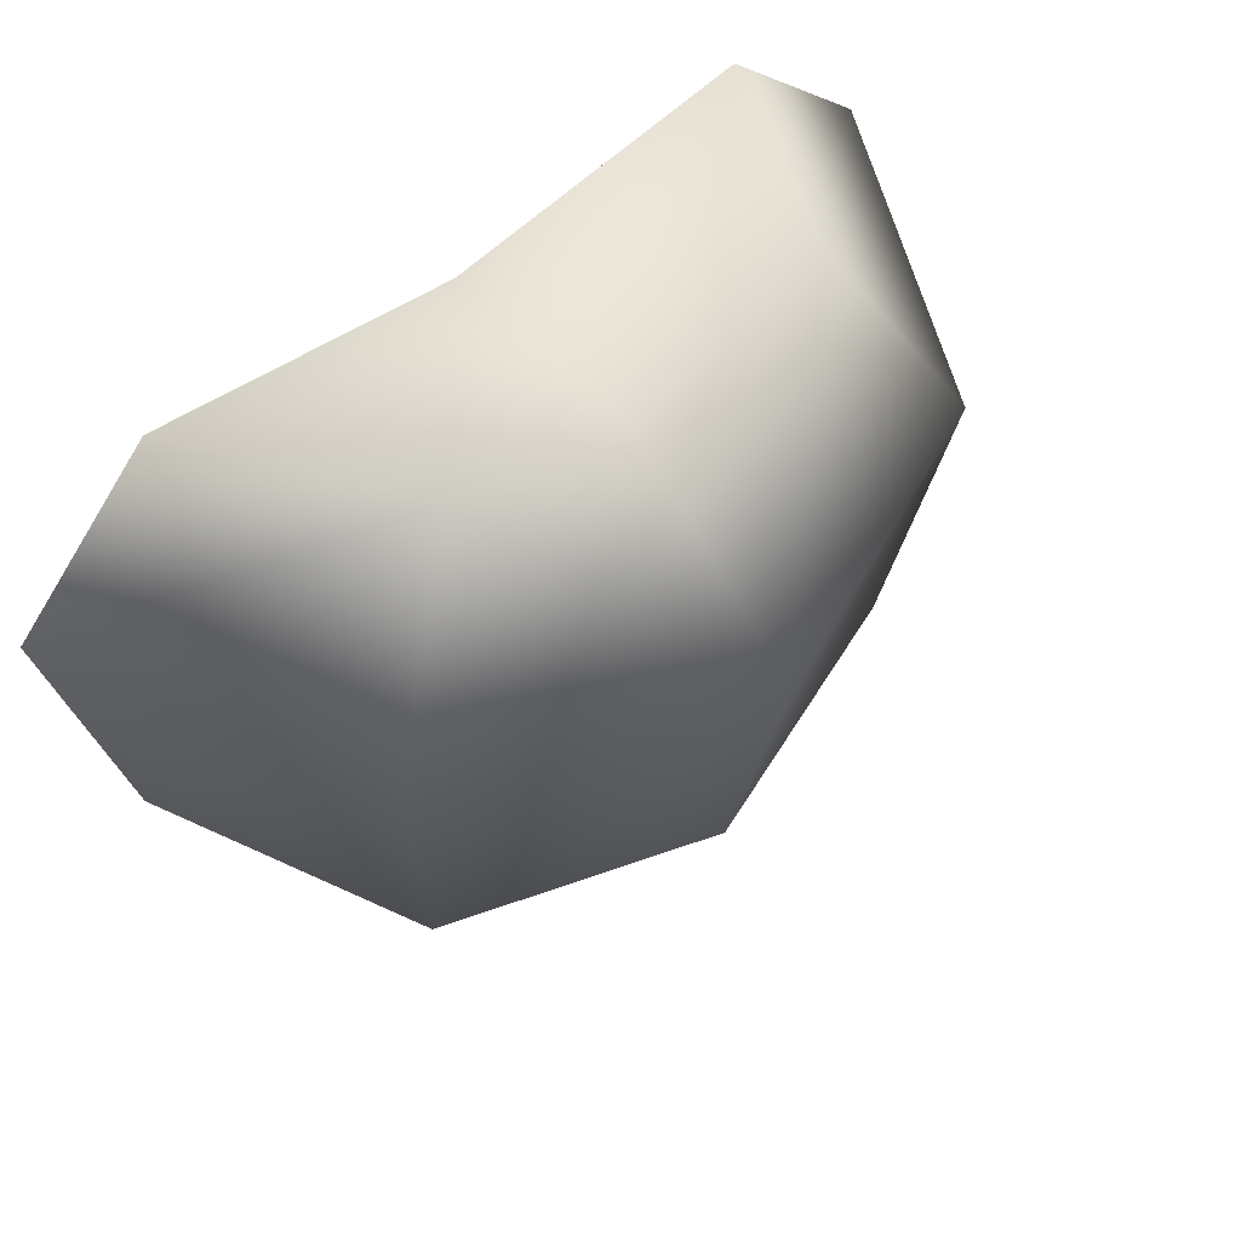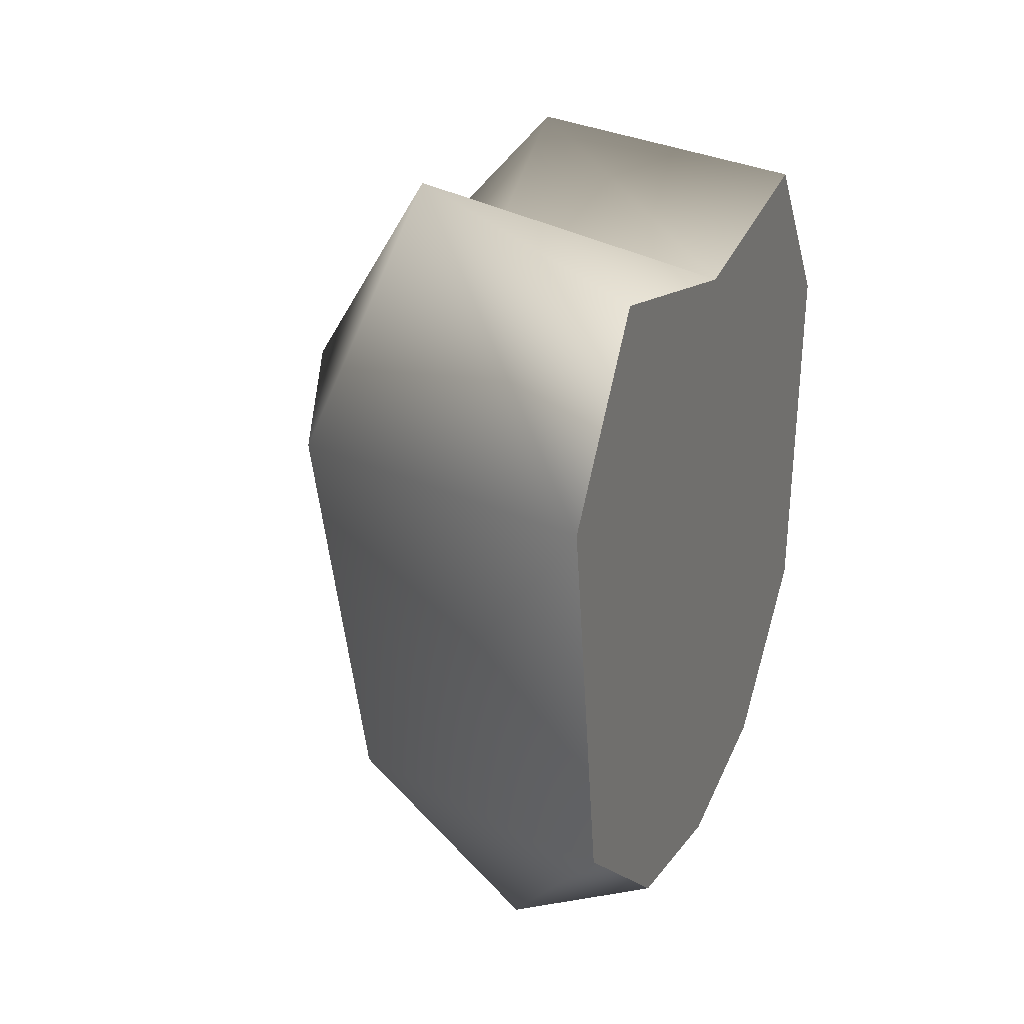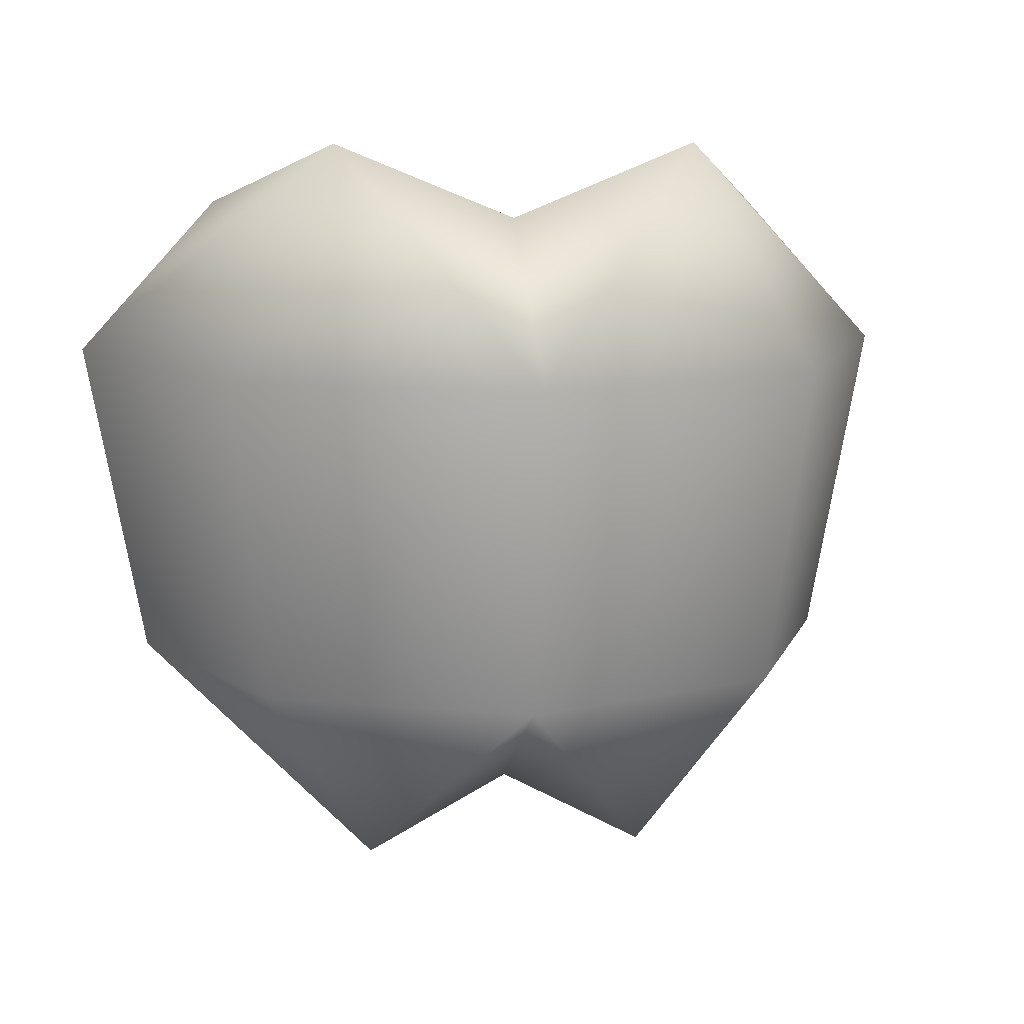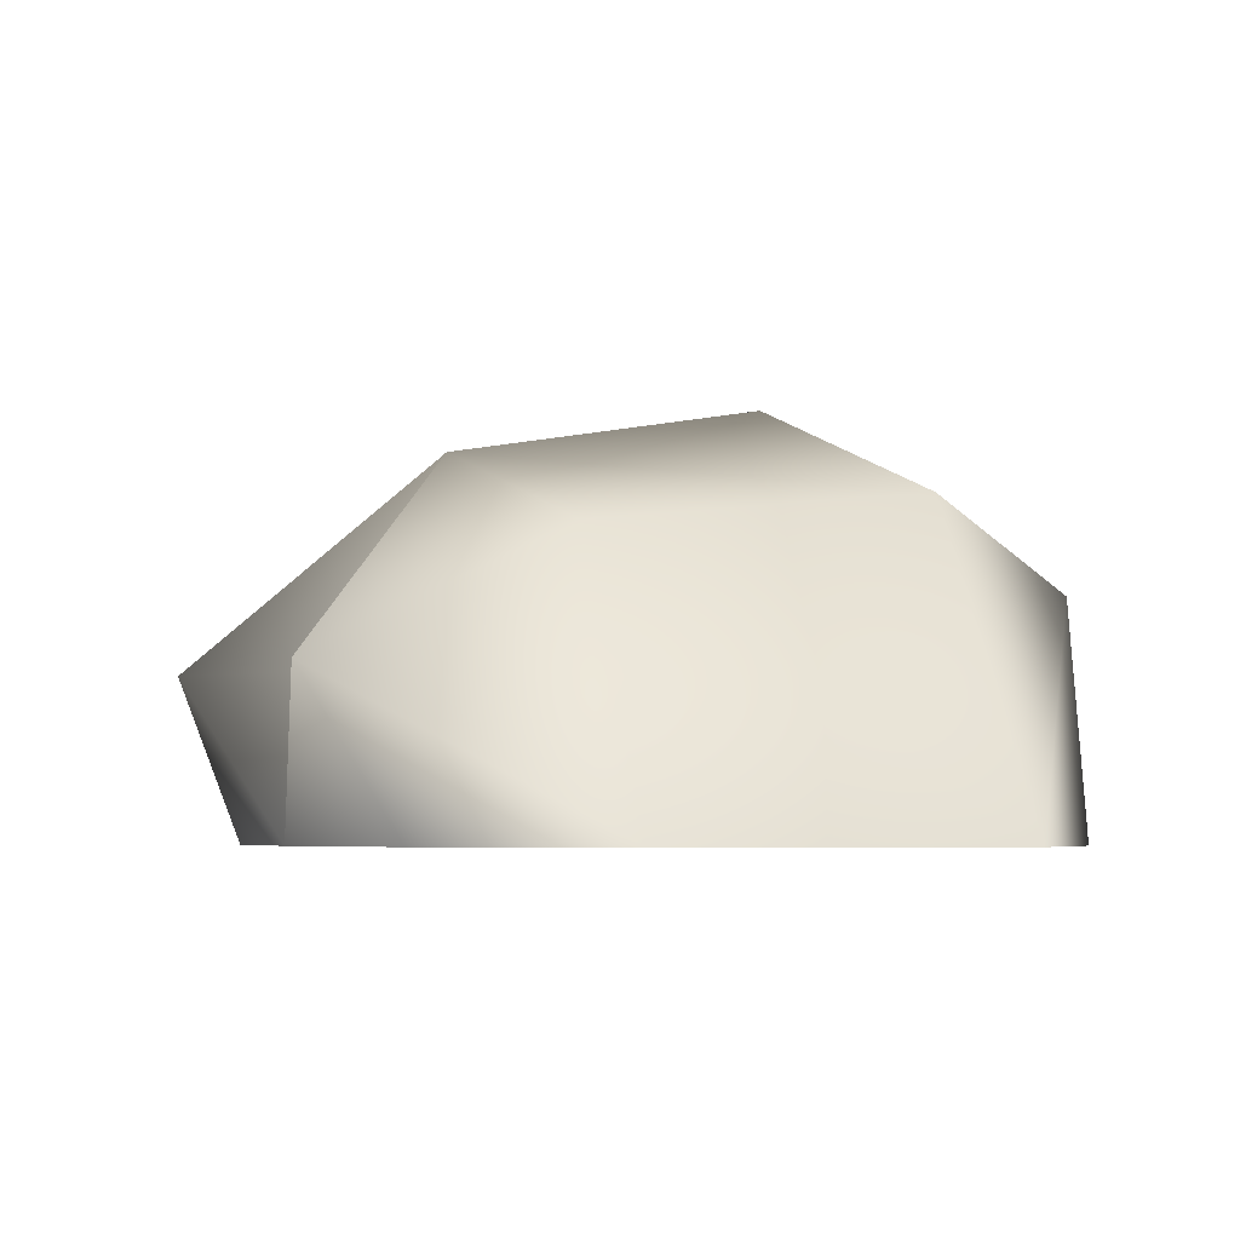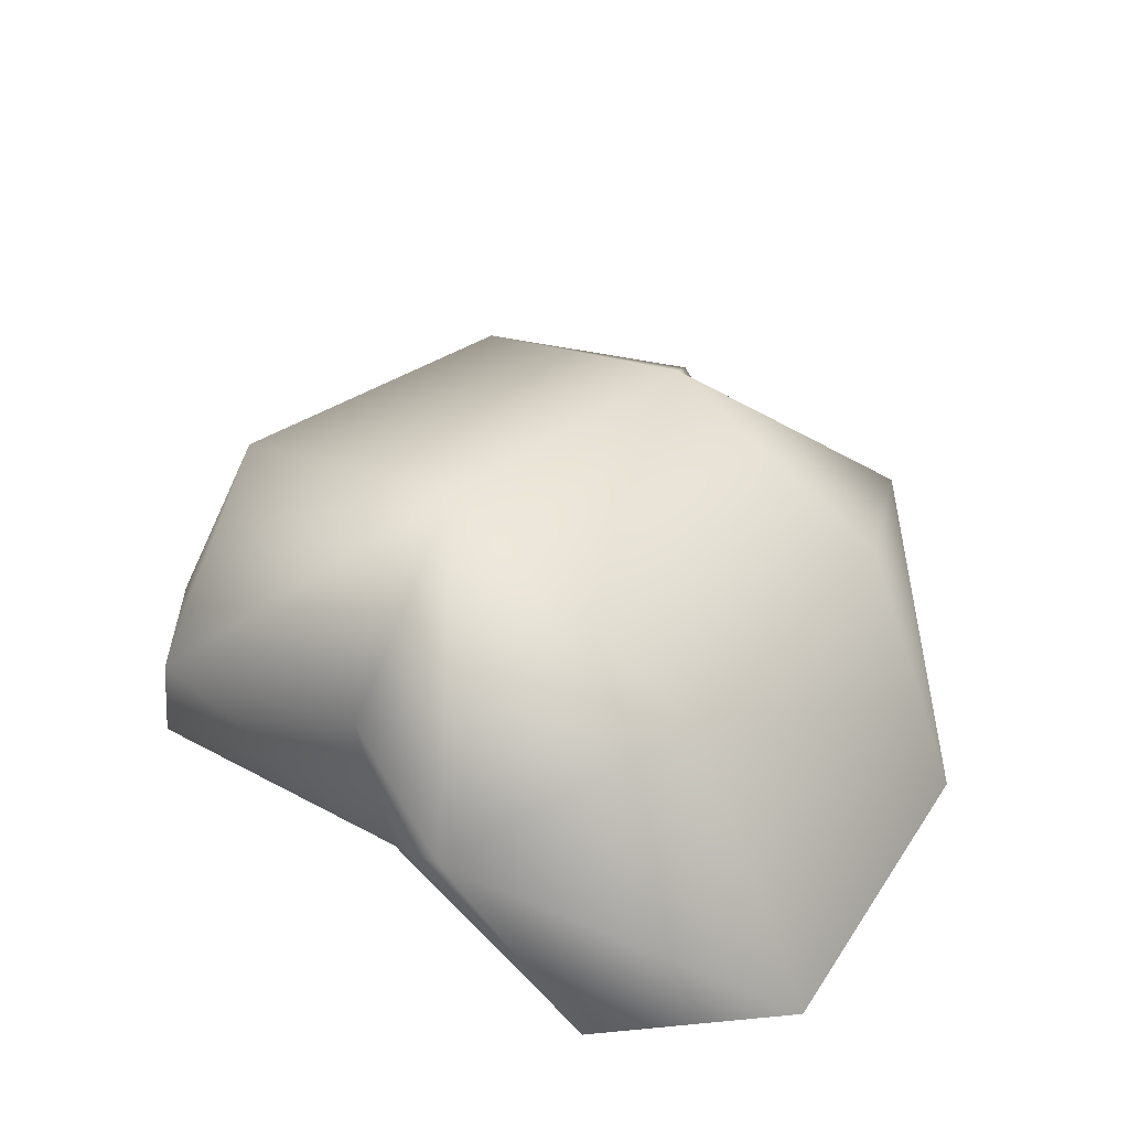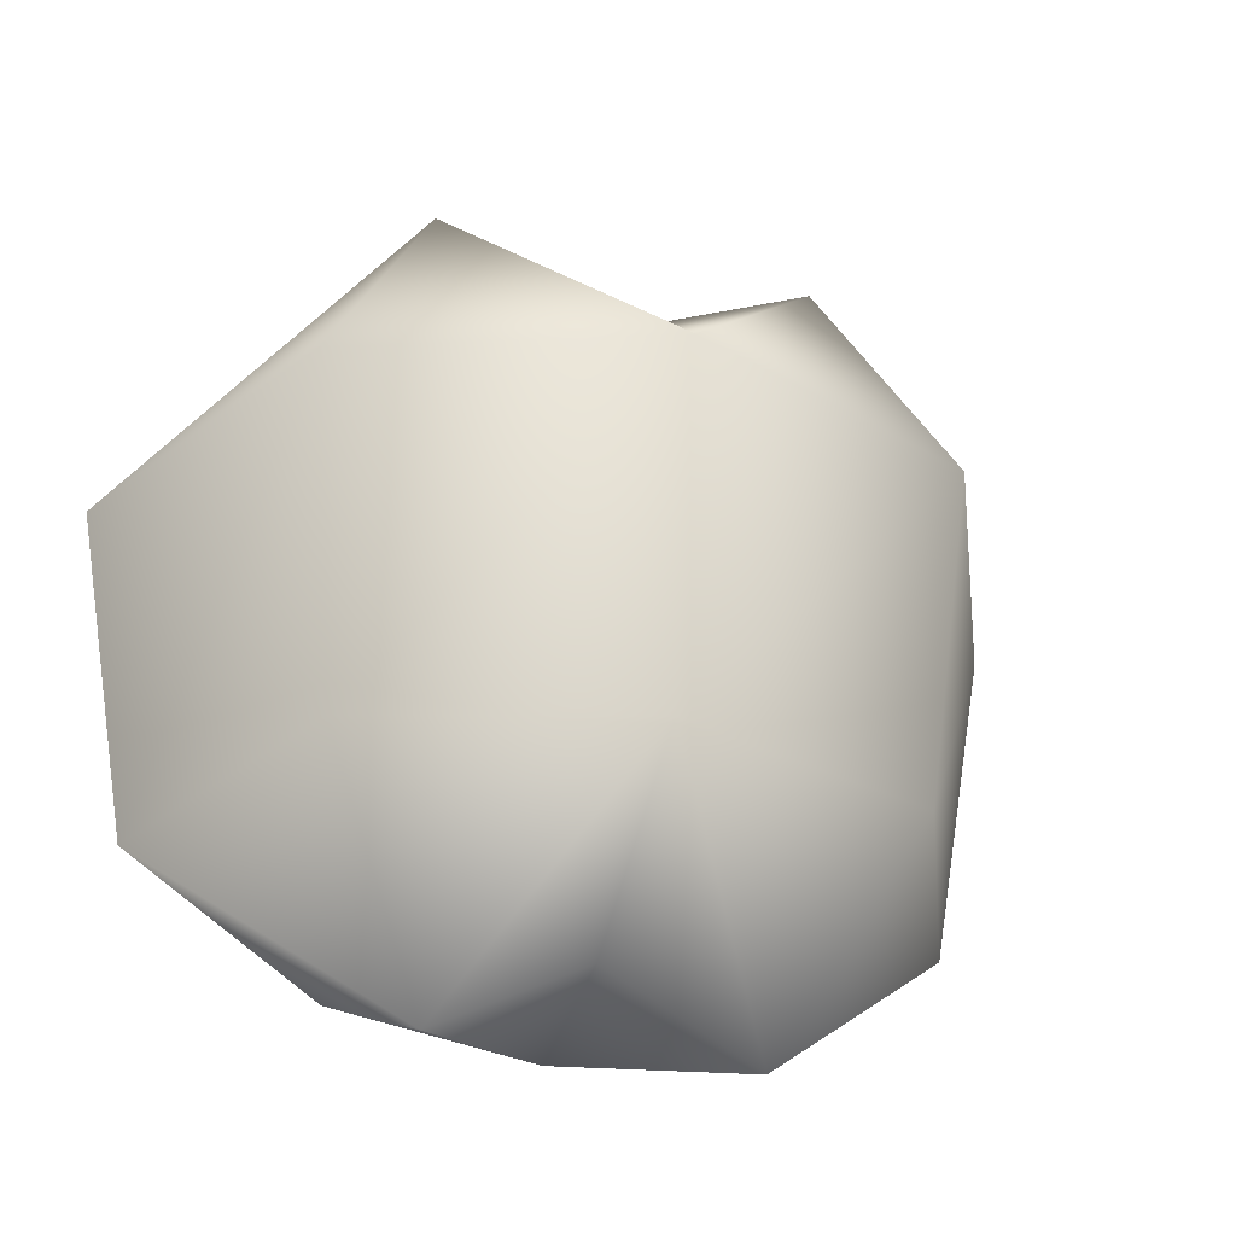
<metadata>
{"format":"obj","ext":"obj","renderer":"f3d","projection":"perspective","resolution":1024,"background":"white","views":[{"elev":58.4,"azim":-39.6,"up":"+Y"},{"elev":19.8,"azim":109.2,"up":"+Y"},{"elev":10.7,"azim":-8.7,"up":"+Y"},{"elev":-4.7,"azim":62.1,"up":"+Z"},{"elev":44.6,"azim":-138.8,"up":"+Z"},{"elev":-32.0,"azim":-18.0,"up":"+Y"}]}
</metadata>
<code>
g Sam_Apple_fronthalf
v 0.2815 0.2283 -0.000185
v 0.3619 -0.2373 -0.000185
v 0.4192 0.07772 -0.000185
v 0.1867 -0.3541 -0.000185
v 4.172e-07 0.1839 -0.000185
v 4.172e-07 -0.3818 -0.000185
v -0.2815 0.2283 -0.000185
v -0.1867 -0.3541 -0.000185
v -0.4192 0.07772 -0.000185
v -0.3619 -0.2373 -0.000185
v 0.1867 -0.3541 -0.000185
v 4.172e-07 -0.3818 -0.000185
v 0.1393 -0.4296 0.1462
v 0.3619 -0.2373 -0.000185
v 0.247 -0.2338 0.2531
v 0.4192 0.07772 -0.000185
v 4.172e-07 -0.3544 0.1456
v 4.172e-07 -0.2375 0.3381
v -0.1393 -0.4296 0.1462
v -0.1867 -0.3541 -0.000185
v -0.3619 -0.2373 -0.000185
v 0.2792 0.07772 0.2901
v -0.247 -0.2338 0.2531
v 0.1733 0.2929 0.2215
v 0.2815 0.2283 -0.000185
v 4.172e-07 0.1839 -0.000185
v 4.172e-07 0.07772 0.3985
v -0.2792 0.07772 0.2901
v -0.4192 0.07772 -0.000185
v -0.1733 0.2929 0.2215
v -0.2815 0.2283 -0.000185
v 4.172e-07 0.2214 0.2109
g Sam_Apple_fronthalf_0
f 3 2 1
f 2 4 1
f 1 4 5
f 4 6 5
f 5 6 7
f 6 8 7
f 7 8 9
f 8 10 9
f 13 12 11
f 11 14 13
f 14 15 13
f 14 16 15
f 17 12 13
f 13 15 18
f 13 18 17
f 19 12 17
f 17 18 19
f 20 12 19
f 19 21 20
f 16 22 15
f 15 22 18
f 19 23 21
f 18 23 19
f 16 24 22
f 16 25 24
f 25 26 24
f 22 27 18
f 18 27 23
f 22 24 27
f 23 28 21
f 27 28 23
f 28 29 21
f 30 29 28
f 27 30 28
f 30 31 29
f 30 26 31
f 24 26 32
f 24 32 27
f 32 26 30
f 27 32 30

</code>
